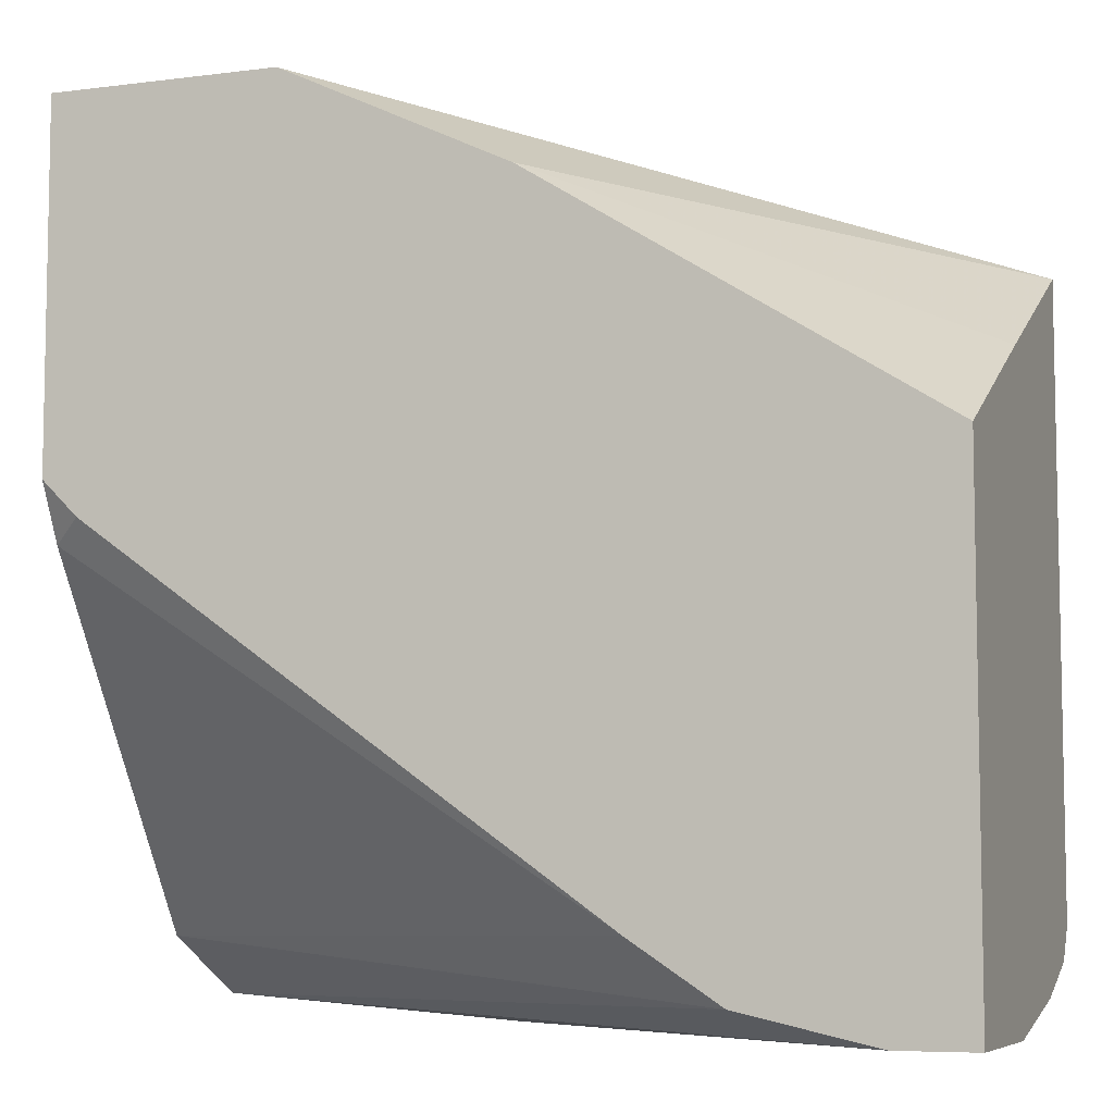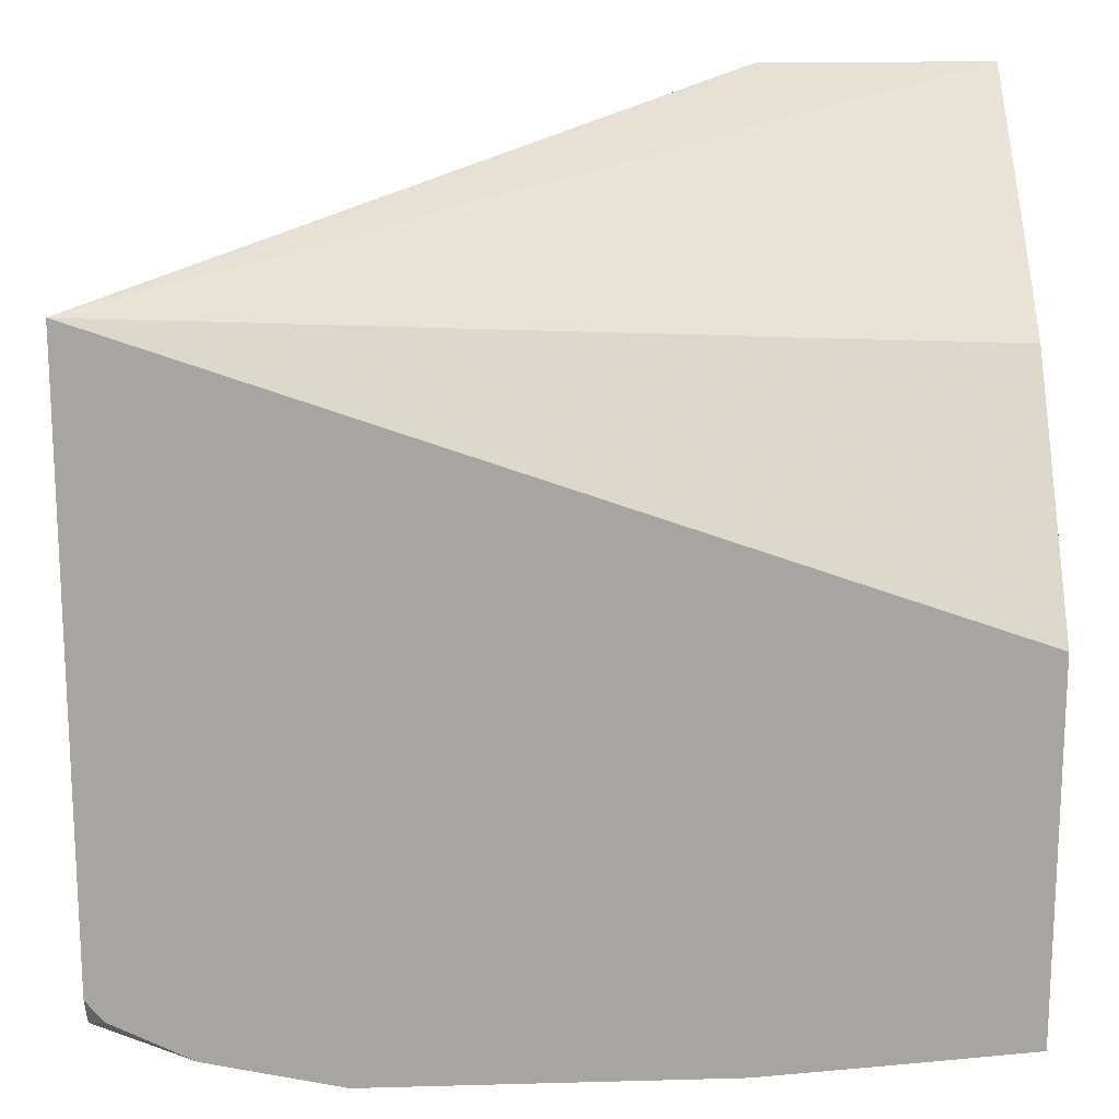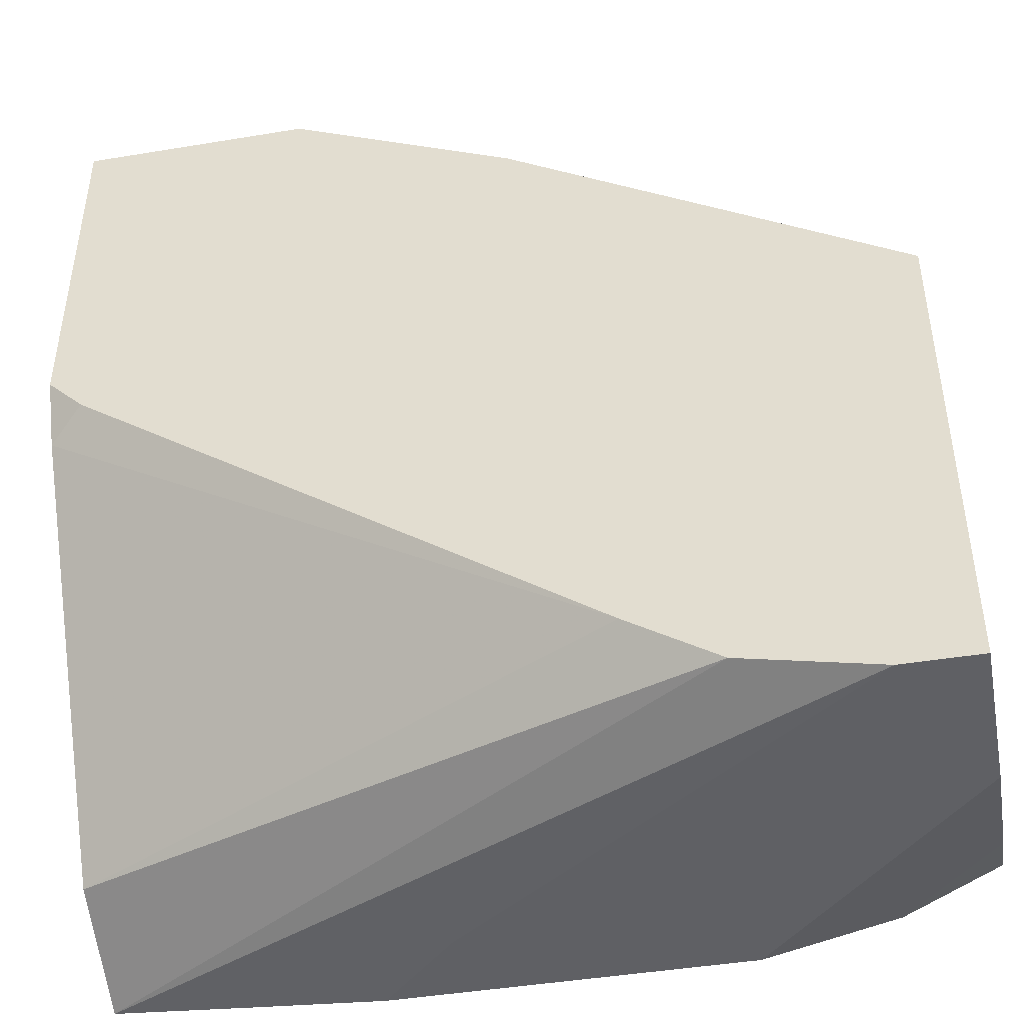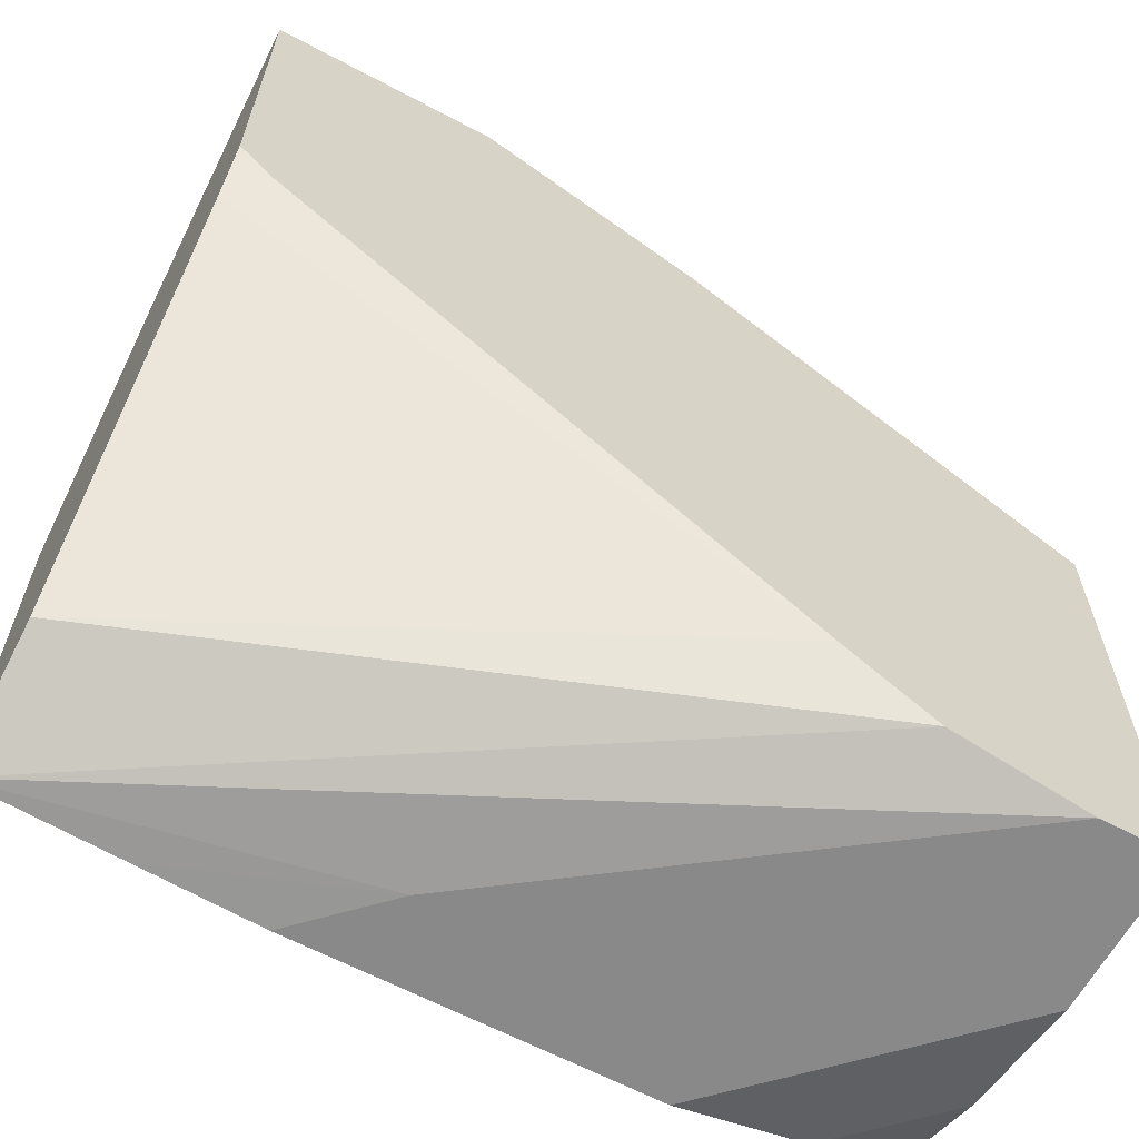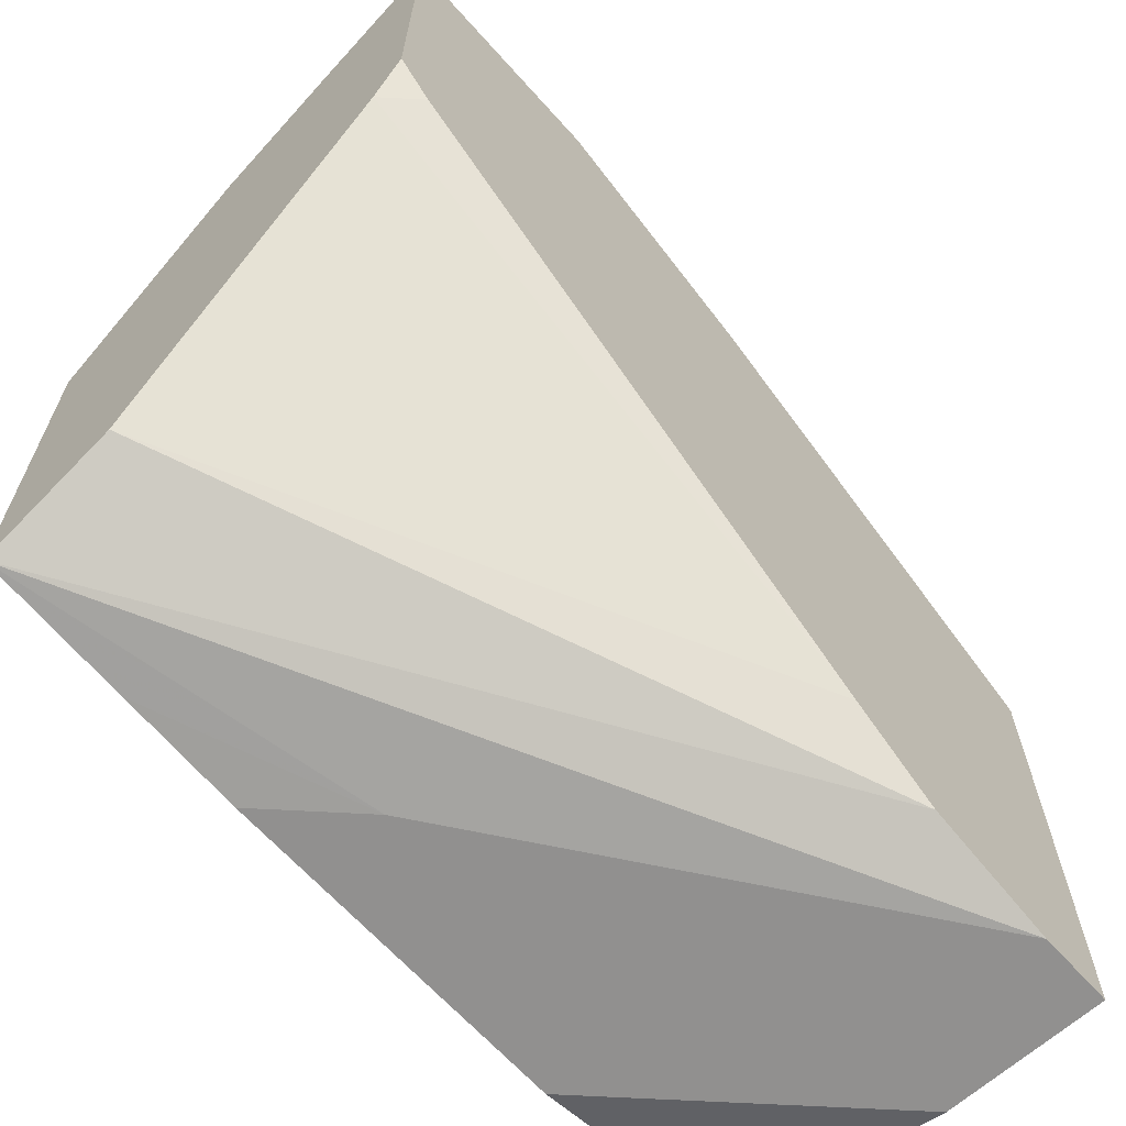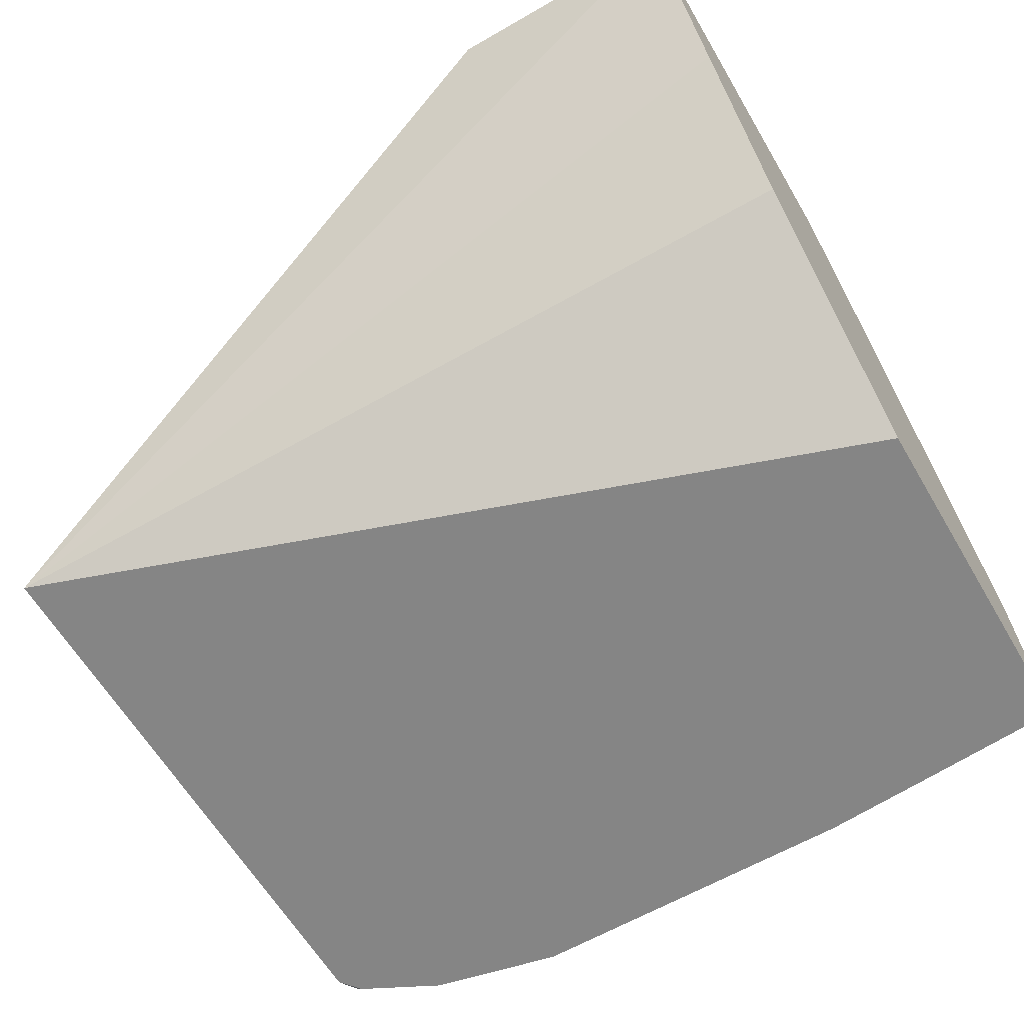
<metadata>
{"format":"obj","ext":"obj","renderer":"f3d","projection":"perspective","resolution":1024,"background":"white","views":[{"elev":-6.9,"azim":20.3,"up":"+Y"},{"elev":16.4,"azim":176.8,"up":"+Y"},{"elev":-44.7,"azim":10.9,"up":"+Y"},{"elev":-63.1,"azim":-28.3,"up":"+Y"},{"elev":-65.7,"azim":-48.1,"up":"+Y"},{"elev":-61.8,"azim":-149.6,"up":"+Z"}]}
</metadata>
<code>
v 0.002094 -0.5829 -0.3236
v 0.05392 -0.5866 -0.3236
v 0.1263 -0.5895 -0.2948
v 0.2785 -0.5895 -0.1847
v 0.2312 -0.579 -0.1847
v 0.002094 -0.5614 -0.2807
v 0.002094 -0.4488 -0.3236
v 0.0975 -0.5895 -0.3236
v 0.3055 -0.5895 -0.1847
v 0.1997 -0.5582 -0.1847
v 0.002094 -0.4339 -0.1949
v 0.002094 -0.365 -0.2667
v 0.3055 -0.3419 -0.3236
v 0.2238 -0.5895 -0.3236
v 0.3055 -0.5895 -0.2419
v 0.3055 -0.4127 -0.1847
v 0.01498 -0.4264 -0.1847
v 0.002094 -0.4135 -0.1847
v 0.002094 -0.3229 -0.2246
v 0.3055 -0.5569 -0.3236
v 0.002094 -0.2851 -0.1847
v 0.08422 -0.2851 -0.1847
v 0.1651 -0.3239 -0.1847
v 0.3055 -0.3777 -0.2527
v 0.2563 -0.5823 -0.3236
v 0.3055 -0.579 -0.2893
v 0.3055 -0.5684 -0.3156
v 0.3053 -0.5685 -0.3158
v 0.2994 -0.5646 -0.3236
v 0.2712 -0.579 -0.3236
f 9 24 16
f 9 13 24
f 9 20 13
f 9 27 20
f 4 17 10
f 6 10 11
f 7 12 13
f 5 10 6
f 4 10 5
f 10 17 11
f 9 15 26
f 11 17 18
f 16 24 23
f 13 19 21
f 13 21 22
f 13 22 23
f 13 23 24
f 14 25 15
f 15 25 26
f 20 27 28
f 20 28 29
f 25 30 26
f 26 30 28
f 26 28 27
f 28 30 29
f 12 19 13
f 4 18 17
f 9 26 27
f 4 22 21
f 4 21 18
f 1 2 3
f 1 3 4
f 1 4 5
f 1 5 6
f 1 6 11
f 1 11 18
f 1 18 21
f 1 21 19
f 1 19 12
f 1 12 7
f 1 7 13
f 1 13 20
f 4 23 22
f 1 29 30
f 4 16 23
f 1 20 29
f 4 9 16
f 3 15 9
f 3 14 15
f 3 9 4
f 2 8 3
f 1 8 2
f 1 14 8
f 1 25 14
f 1 30 25
f 3 8 14

</code>
